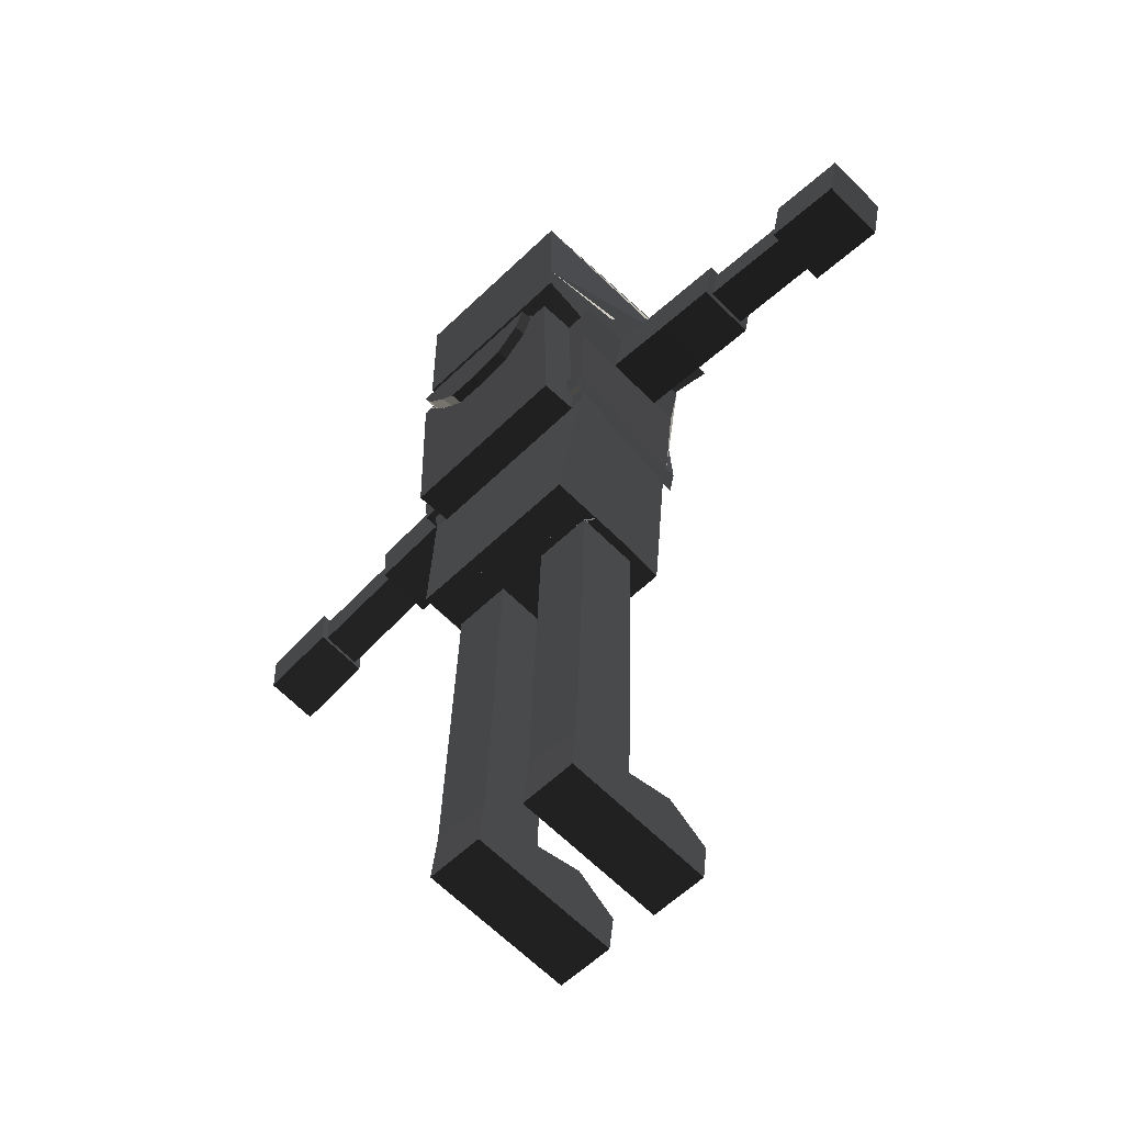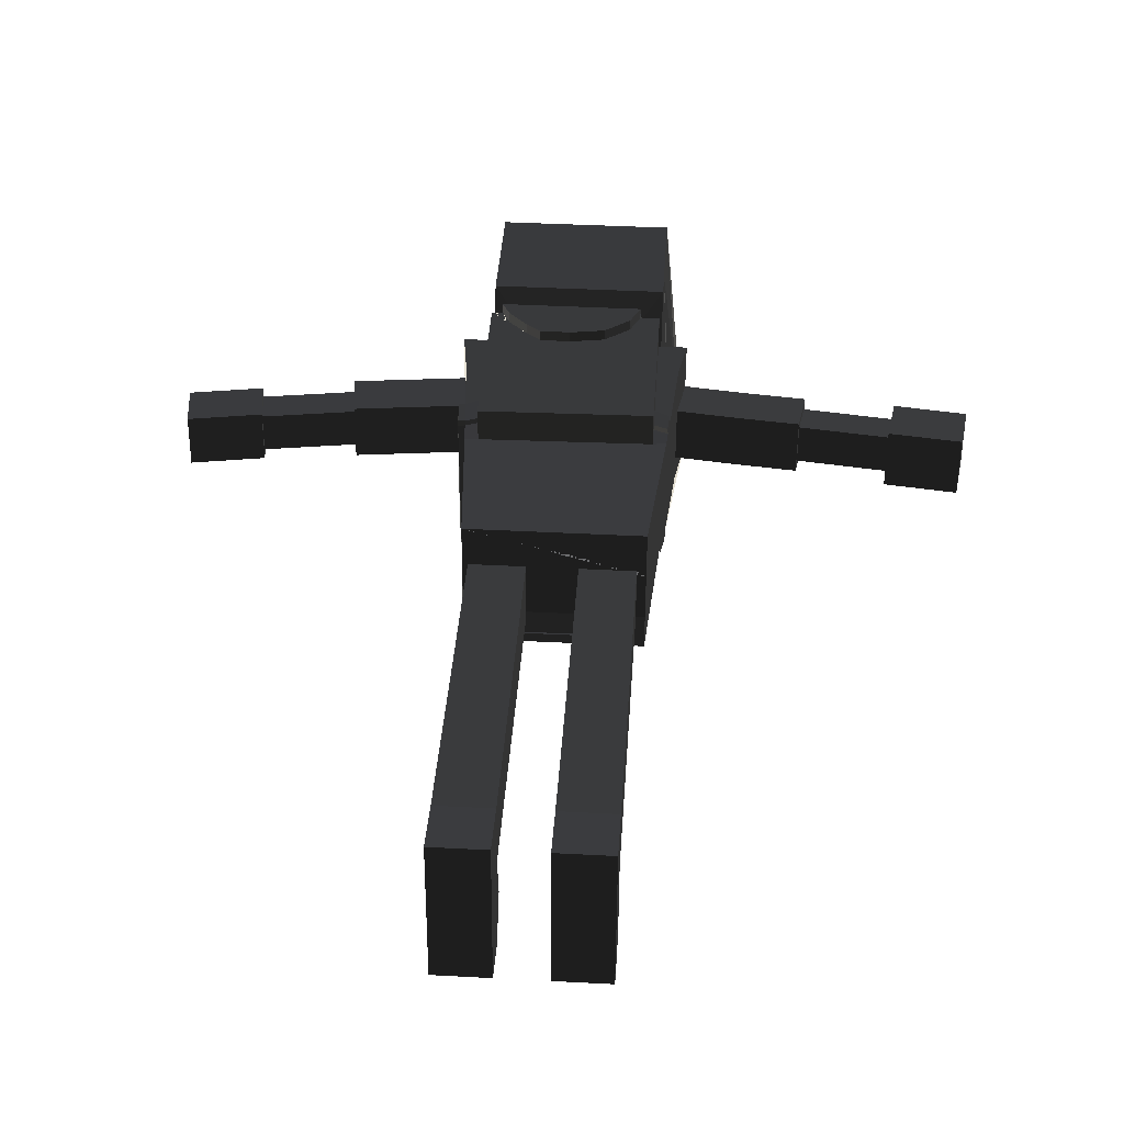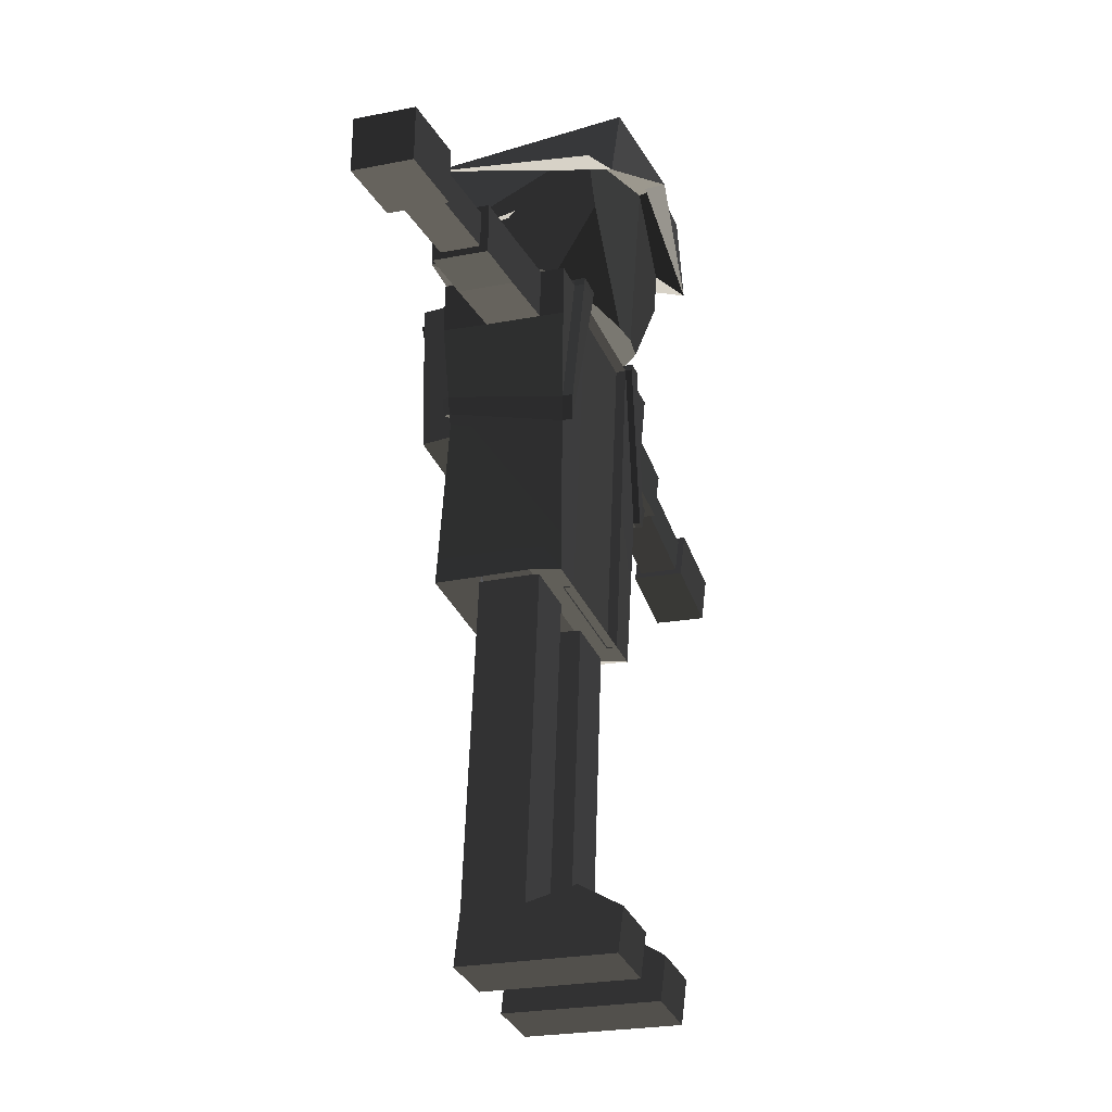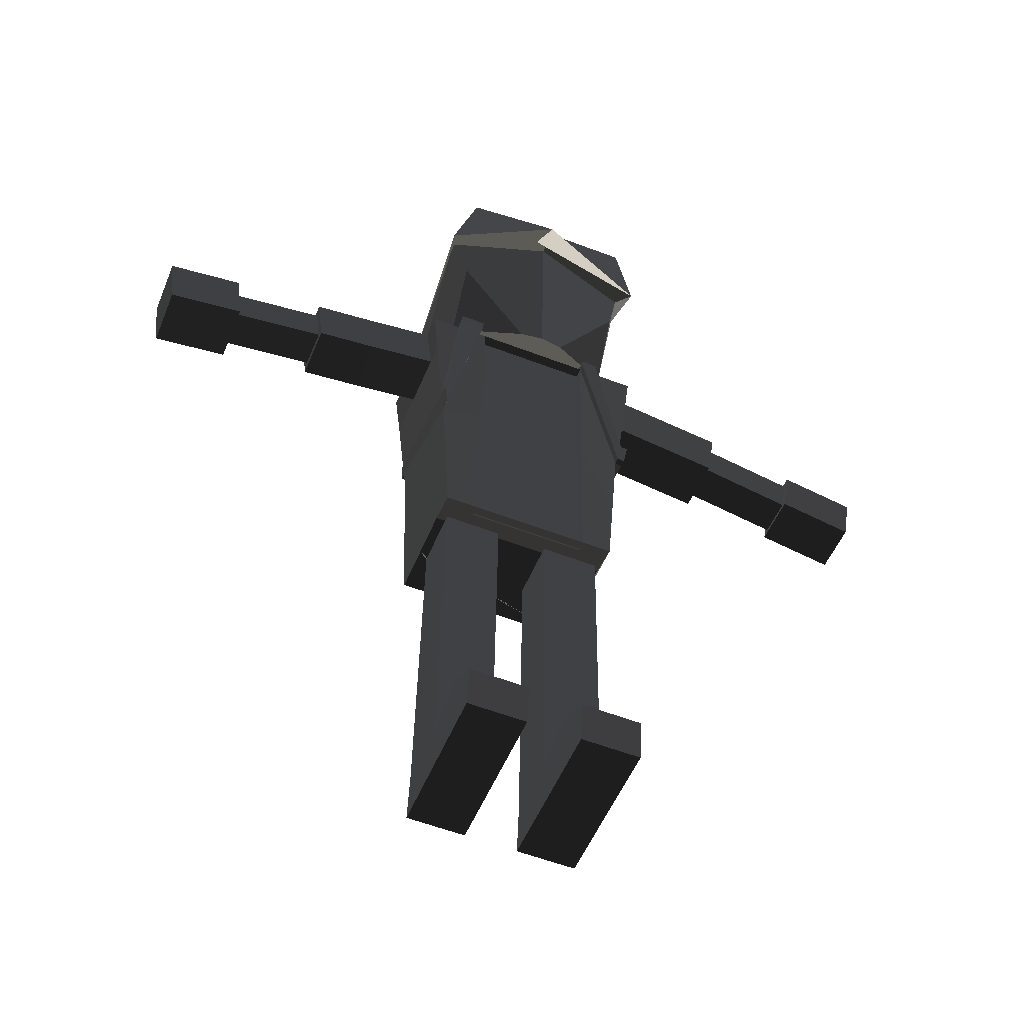
<metadata>
{"format":"obj","ext":"obj","renderer":"f3d","projection":"perspective","resolution":1024,"background":"white","views":[{"elev":-57.6,"azim":45.1,"up":"+Y"},{"elev":40.2,"azim":3.7,"up":"+Z"},{"elev":-33.5,"azim":111.4,"up":"+Y"},{"elev":-56.8,"azim":158.2,"up":"+Y"}]}
</metadata>
<code>
g default
v -5.723 -1.331 5.723
v -5.723 6.764 5.723
v 5.723 -1.331 5.723
v 5.723 6.764 5.723
v -5.723 -4.578 -3.094
v 5.723 -4.578 -3.094
v -5.723 -1e-06 -5.723
v -1.605 -6.764 -5.723
v 5.723 1e-06 -5.723
v 1.392 -6.764 -5.723
v -6.295 3.382 -5.723
v 6.91 3.382 -5.723
v -0.1068 -6.764 -5.917
v -1e-06 5.292 -6.81
v 5.723 7.165 -7.51
v -5.723 7.165 -7.51
v -6.764 1.58 -7.51
v 7.427 1.117 -7.51
v -1e-06 5.692 -8.597
v -5.723 0.3712 5.723
v -5.723 0.4228 5.723
v 5.723 0.4621 5.723
v 5.968 0.6913 0.1995
v 6.389 3.391 -2.637
v -5.903 2.081 -0.6961
v -5.723 0.2031 1.506
v 1.635 -3.639 0.4417
v -1.7 -3.639 0.4417
v 1.635 -4.585 -2.127
v -1.7 -4.585 -2.127
v 1.635 -5.146 1.106
v -1.7 -5.146 1.106
v 1.635 -6.092 -1.463
v -1.7 -6.092 -1.463
v 7.489 -5.146 3.879
v -7.554 -5.146 3.879
v 7.489 -6.092 -4.236
v -7.554 -6.092 -4.236
v 5.627 -26.37 4.795
v -5.692 -26.37 4.795
v 5.627 -27.31 -3.319
v -5.692 -27.31 -3.319
v 3.633 -6.092 -4.236
v 3.633 -27.31 -3.319
v -3.793 -6.092 -4.236
v -3.793 -27.31 -3.319
v -5.64 -5.146 3.879
v -3.781 -26.37 4.795
v 5.586 -5.146 3.879
v 3.728 -26.37 4.795
v -7.089 -8.973 1.155
v -7.554 -5.528 0.926
v -7.089 -9.537 -4.006
v -7.089 -8.591 4.108
v -7.554 -5.91 -2.679
v 7.489 -5.91 -2.679
v 7.024 -9.251 -4.006
v 7.024 -8.305 4.108
v 7.024 -8.687 1.155
v 7.489 -5.528 0.926
v 7.024 -9.069 -2.45
v -7.089 -9.355 -2.45
v -11.83 -6.484 -2.618
v -11.36 -9.928 -2.389
v -11.83 -6.102 0.9868
v -11.36 -9.546 1.216
v 11.8 -6.54 -2.612
v 11.8 -6.158 0.9928
v 11.33 -9.317 1.222
v 11.33 -9.699 -2.383
v 15.6 -7.012 -2.562
v 15.6 -6.63 1.043
v 15.13 -9.789 1.272
v 15.13 -10.17 -2.333
v -15.04 -6.914 -2.572
v -14.57 -10.36 -2.343
v -15.04 -6.532 1.032
v -14.57 -9.977 1.262
v 5.586 -15.71 3.661
v -6.51 -15.96 3.719
v 6.459 -15.61 3.712
v -5.64 -15.91 3.67
v -3.793 -6.064 -3.59
v 3.633 -6.064 -3.59
v -3.793 -27.28 -2.673
v 3.633 -27.28 -2.673
v 5.627 -26.84 -1.283
v -5.692 -26.84 -1.283
v 5.627 -26.6 1.756
v -5.692 -26.6 1.756
v -1.76 -26.87 -1.692
v -1.76 -26.57 2.164
v -5.35 -26.87 -1.692
v -5.35 -26.57 2.164
v 5.045 -26.87 -1.692
v 5.045 -26.57 2.164
v 1.468 -26.87 -1.692
v 1.468 -26.57 2.164
v -1.759 -47.88 2.912
v -1.759 -48.18 -0.9446
v -5.35 -48.18 -0.9446
v -5.35 -47.88 2.912
v 5.045 -47.88 2.912
v 5.045 -48.18 -0.9446
v 1.468 -48.18 -0.9446
v 1.468 -47.88 2.912
v -1.759 -51.29 3.252
v -1.759 -51.59 -0.6045
v -5.35 -51.59 -0.6045
v -5.35 -51.29 3.252
v 5.045 -51.29 3.252
v 5.045 -51.59 -0.6045
v 1.468 -51.59 -0.6045
v 1.468 -51.29 3.252
v -1.759 -49.35 -6.648
v -5.35 -49.35 -6.648
v 5.045 -49.35 -6.648
v 1.468 -49.35 -6.648
v -1.759 -52.03 -6.308
v -5.35 -52.03 -6.308
v 5.045 -52.03 -6.308
v 1.468 -52.03 -6.308
v -1.759 -47.55 -4.103
v -5.35 -47.55 -4.092
v 1.468 -47.59 -4.056
v 5.045 -47.58 -4.01
v 15.53 -7.403 -2.022
v 15.53 -7.129 0.5669
v 15.2 -9.397 0.7315
v 15.2 -9.672 -1.857
v -14.97 -7.36 -2.014
v -14.64 -9.802 -1.852
v -14.97 -7.089 0.541
v -14.64 -9.531 0.7035
v 21.43 -8.266 -1.93
v 21.43 -7.992 0.6584
v 21.1 -10.26 0.8229
v 21.1 -10.53 -1.766
v -21.03 -8.466 -1.897
v -20.7 -10.91 -1.735
v -21.03 -8.195 0.6582
v -20.7 -10.64 0.8207
v 21.52 -7.751 -2.641
v 21.52 -7.335 1.284
v 21.01 -10.77 1.534
v 21.01 -11.19 -2.392
v 26.29 -8.448 -2.567
v 26.29 -8.032 1.358
v 25.78 -11.47 1.608
v 25.78 -11.89 -2.318
v -21.08 -8.11 -2.342
v -20.65 -11.35 -2.127
v -21.08 -7.751 1.05
v -20.65 -10.99 1.266
v -25.92 -9.02 -2.283
v -25.48 -12.26 -2.068
v -25.92 -8.661 1.109
v -25.48 -11.9 1.325
v 5.589 -5.192 6.166
v -5.637 -5.192 6.166
v 5.589 -15.75 5.949
v -5.637 -15.95 5.957
v 4.316 -5.192 6.166
v -4.887 -5.192 6.166
v 3.683 -6.541 6.138
v 2.046 -7.757 6.113
v -0.2196 -8.118 6.106
v -2.204 -8.069 6.107
v -3.102 -7.398 6.121
v -4.364 -6.198 6.145
v 4.316 -5.207 6.899
v -4.887 -5.207 6.899
v 3.683 -6.556 6.872
v 2.046 -7.772 6.847
v -0.2196 -8.133 6.839
v -2.204 -8.084 6.84
v -3.102 -7.413 6.854
v -4.364 -6.213 6.879
v -4.864 -6.092 -4.236
v 4.977 -4.651 3.835
v -5.245 -5.146 3.879
v 4.313 -4.697 6.122
v -3.61 -5.146 3.879
v -3.989 -5.146 2.19
v -3.018 -5.192 6.166
v -3.346 -6.092 -2.243
v -3.697 -6.064 -3.59
v 4.981 -5.146 3.879
v 3.55 -4.651 3.835
v 2.857 -4.697 6.122
v 5.613 -6.092 -4.236
v 3.995 -5.146 2.224
v 3.553 -5.146 3.879
v 4.032 -6.092 -4.236
v 3.532 -6.092 -2.361
v 2.86 -5.192 6.166
v 6.553 -15.34 -3.775
v 6.293 -16.98 -3.647
v -6.656 -15.05 -3.793
v -6.4 -16.56 -3.667
v -6.745 -12.96 3.878
v -5.64 -12.15 3.743
v -6.613 -14.64 3.789
v -5.64 -14.16 3.704
v 6.629 -13.41 3.832
v 6.532 -14.67 3.763
v 5.586 -14.22 3.692
v 5.586 -12.69 3.723
v -4.864 -5.676 -4.269
v -3.794 -5.676 -4.269
v -3.019 -4.776 6.132
v -4.887 -4.776 6.132
v -5.245 -4.73 3.845
v 5.61 -5.597 -4.279
v 4.029 -5.597 -4.279
v -3.611 -4.73 3.845
v -3.989 -4.73 2.157
v -3.346 -5.676 -2.276
v 3.992 -4.651 2.18
v 3.528 -5.597 -2.405
v 4.026 -6.14 -4.904
v 5.606 -6.14 -4.904
v 4.022 -5.645 -4.947
v 5.603 -5.645 -4.947
v 6.287 -17.03 -4.315
v 6.546 -15.39 -4.443
v -4.858 -6.123 -4.671
v -3.787 -6.123 -4.671
v -4.858 -5.706 -4.705
v -3.787 -5.706 -4.705
v -6.649 -15.08 -4.229
v -6.394 -16.59 -4.103
v -6.842 -16.62 -3.665
v -6.836 -16.65 -4.101
v -7.097 -15.11 -3.791
v -7.187 -13.02 3.88
v -7.055 -14.71 3.791
v -7.091 -15.14 -4.227
v -6.587 -14.66 4.178
v -7.028 -14.72 4.18
v -5.613 -12.17 4.132
v -6.719 -12.97 4.267
v -5.613 -14.18 4.093
v -7.161 -13.04 4.269
v 6.489 -14.68 4.158
v 6.586 -13.42 4.226
v 5.543 -12.7 4.118
v 5.543 -14.23 4.086
v -5.35 -30.83 2.314
v -5.35 -35.09 2.463
v -5.35 -39.35 2.613
v -5.35 -43.62 2.762
v -5.35 -43.92 -1.094
v -5.35 -39.65 -1.243
v -5.35 -35.39 -1.393
v -5.35 -31.13 -1.542
v -1.759 -43.92 -1.094
v -1.76 -39.65 -1.243
v -1.76 -35.39 -1.393
v -1.76 -31.13 -1.542
v -1.76 -30.83 2.314
v -1.76 -35.09 2.463
v -1.76 -39.35 2.613
v -1.759 -43.62 2.762
v -5.35 -37.22 2.538
v -5.35 -37.52 -1.318
v -1.76 -37.52 -1.318
v -1.76 -37.22 2.538
v 1.468 -31.13 -1.542
v 1.468 -35.39 -1.393
v 1.468 -39.65 -1.243
v 1.468 -43.92 -1.094
v 5.045 -43.92 -1.094
v 5.045 -39.65 -1.243
v 5.045 -35.39 -1.393
v 5.045 -31.13 -1.542
v 5.045 -30.83 2.314
v 5.045 -35.09 2.463
v 5.045 -39.35 2.613
v 5.045 -43.62 2.762
v 1.468 -43.62 2.762
v 1.468 -39.35 2.613
v 1.468 -35.09 2.463
v 1.468 -30.83 2.314
v 1.468 -37.52 -1.318
v 5.045 -37.52 -1.318
v 5.045 -37.22 2.538
v 1.468 -37.22 2.538
v 3.633 -16.7 -3.777
v 3.633 -16.67 -3.131
v -3.793 -16.7 -3.777
v -6.046 -21.94 -3.493
v -3.793 -16.67 -3.131
v 6.28 -17.18 -3.64
v 17.17 -9.959 -1.827
v 19.13 -10.25 -1.796
v 19.47 -7.978 -1.961
v 17.5 -7.691 -1.991
v 19.47 -7.704 0.6279
v 17.5 -7.417 0.5974
v 17.17 -9.685 0.762
v 19.13 -9.972 0.7925
v 13.23 -9.553 1.247
v 13.23 -9.935 -2.358
v 13.7 -6.394 1.018
v 13.7 -6.776 -2.587
v -9.691 -6.197 -2.648
v -9.225 -9.642 -2.419
v -9.225 -9.26 1.186
v -9.691 -5.815 0.9564
v -16.66 -9.9 0.7425
v -18.68 -10.27 0.7816
v -19.01 -7.827 0.6191
v -16.99 -7.458 0.5801
v -16.99 -7.729 -1.975
v -19.01 -8.097 -1.936
v -18.68 -10.54 -1.774
v -16.66 -10.17 -1.813
v 23.4 -11.54 -2.355
v 23.9 -8.1 -2.604
v 23.9 -7.684 1.321
v 23.4 -11.12 1.571
v -23.06 -11.81 -2.097
v -23.06 -11.45 1.295
v -23.5 -8.206 1.08
v -23.5 -8.565 -2.313
v -1.7 -5.087 -1.906
v -1.7 -5.59 -1.684
v 1.635 -5.59 -1.684
v 1.635 -5.087 -1.906
v 1.635 -4.141 0.6631
v 1.635 -4.644 0.8845
v -1.7 -4.644 0.8845
v -1.7 -4.141 0.6631
v 9.643 -6.225 -2.646
v 9.643 -5.843 0.9594
v 9.178 -9.002 1.189
v 9.178 -9.384 -2.416
v -12.97 -9.762 1.239
v -13.43 -6.317 1.01
v -13.43 -6.699 -2.595
v -12.97 -10.14 -2.366
g PlayerFBXASC046010
f 2 4 22 21
f 8 7 5
f 10 13 8 5 30 29 6
f 2 21 20 26 25 11 17 16
f 9 10 6
f 14 11 7 8 13
f 12 14 13 10 9
f 15 16 17 19 18
f 11 14 19 17
f 14 12 18 19
f 4 15 18 12 24 23 22
f 2 16 15 4
f 22 23 24 12 9 6 3
f 11 25 26 20 1 5 7
f 21 22 3 1 20
f 3 6 29 27
f 5 1 28 30
f 1 3 27 28
f 32 31 192 193 183 184
f 329 328 34 33
f 333 332 31 32
f 328 333 32 34
f 332 329 33 31
f 291 292 42 46
f 33 34 186 45 43 194 195
f 31 33 195 192
f 34 32 184 186
f 88 93 91 97 95 87 41 44 46 42
f 336 335 67 68
f 340 339 78 77
f 49 35 58 205 208
f 37 191 197 57
f 36 47 202 201 54
f 49 208 207 79 161 159
f 38 55 62 53
f 52 36 54 51
f 58 59 61 57 197 205
f 56 37 57 61
f 308 307 63 64
f 40 90 88 42 292 80
f 35 60 59 58
f 309 308 64 66
f 310 309 66 65
f 307 310 65 63
f 304 303 73 74
f 338 337 69 70
f 335 338 70 67
f 337 336 68 69
f 73 72 128 129
f 303 305 72 73
f 306 304 74 71
f 305 306 71 72
f 74 73 129 130
f 342 341 75 76
f 339 342 76 78
f 341 340 77 75
f 84 187 83 293 290
f 82 79 50 48
f 80 82 48 40
f 79 81 39 50
f 289 43 84 290
f 43 45 187 84
f 291 46 85 293
f 96 89 87 95
f 40 48 50 39 89 96 98 92 94 90
f 253 252 102 101
f 90 94 93 88
f 273 272 105 104
f 92 98 97 91
f 103 104 112 111
f 106 103 111 114
f 257 253 101 100
f 281 280 103 106
f 280 273 104 103
f 252 264 99 102
f 264 257 100 99
f 272 281 106 105
f 110 107 108 109
f 114 111 112 113
f 102 99 107 110
f 99 100 108 107
f 105 106 114 113
f 109 108 119 120
f 101 102 110 109
f 105 113 122 118 125
f 117 118 122 121
f 115 116 120 119
f 112 104 126 117 121
f 101 109 120 116 124
f 108 100 123 115 119
f 104 105 125 126
f 100 101 124 123
f 113 112 121 122
f 123 124 116 115
f 126 125 118 117
f 297 296 138 135
f 313 312 142 141
f 77 78 134 133
f 76 75 131 132
f 71 74 130 127
f 78 76 132 134
f 72 71 127 128
f 75 77 133 131
f 135 138 146 143
f 299 297 135 136
f 296 302 137 138
f 302 299 136 137
f 142 140 152 154
f 317 316 139 140
f 312 317 140 142
f 316 313 141 139
f 320 319 150 147
f 136 135 143 144
f 138 137 145 146
f 137 136 144 145
f 148 147 150 149
f 321 320 147 148
f 319 322 149 150
f 322 321 148 149
f 324 323 156 158
f 139 141 153 151
f 141 142 154 153
f 140 139 151 152
f 155 157 158 156
f 326 325 157 155
f 325 324 158 157
f 323 326 155 156
f 160 164 170 169 168 167 166 165 163 159 161 162
f 82 204 202 47 160 162
f 47 181 164 160
f 79 82 162 161
f 171 173 174 175 176 177 178 172
f 168 169 177 176
f 166 167 175 174
f 163 165 173 171
f 169 170 178 177
f 167 168 176 175
f 165 166 174 173
f 164 185 196 163 171 172
f 170 164 172 178
f 210 218 217 216 211 212 213 209
f 192 195 220 219
f 179 181 47 36 52 55 38
f 188 163 182 180
f 187 45 83
f 164 181 213 212
f 186 184 217 218
f 185 183 193 196
f 209 179 227 229
f 188 191 37 56 60 35 49
f 193 192 219 189
f 163 188 49 159
f 163 196 190 182
f 195 194 215 220
f 221 222 224 223
f 219 220 215 214 180 182 190 189
f 196 193 189 190
f 191 214 224 222
f 198 194 43 289 294
f 199 179 38 53
f 200 232 234 233
f 203 237 240 239
f 201 199 53 62 51 54
f 203 204 82 80
f 201 202 241 242
f 205 197 198 206
f 206 198 294 81
f 207 206 81 79
f 208 205 246 247
f 181 179 209 213
f 183 185 211 216
f 197 191 222 226
f 185 164 212 211
f 45 186 218 210
f 191 188 180 214
f 184 183 216 217
f 226 222 221 225
f 198 197 226 225
f 215 194 221 223
f 194 198 225 221
f 214 215 223 224
f 227 228 230 229
f 232 228 227 231
f 210 209 229 230
f 200 45 228 232
f 179 199 231 227
f 45 210 230 228
f 235 233 234 238
f 237 233 235 236
f 231 199 235 238
f 203 200 233 237
f 232 231 238 234
f 199 201 236 235
f 242 241 243 239
f 242 239 240 244
f 202 204 243 241
f 236 201 242 244
f 237 236 244 240
f 204 203 239 243
f 247 246 245 248
f 206 207 248 245
f 207 208 247 248
f 205 206 245 246
f 92 91 260 261
f 261 260 259 262
f 268 267 258 263
f 263 258 257 264
f 94 92 261 249
f 249 261 262 250
f 265 268 263 251
f 251 263 264 252
f 91 93 256 260
f 260 256 255 259
f 267 266 254 258
f 258 254 253 257
f 93 94 249 256
f 256 249 250 255
f 266 265 251 254
f 254 251 252 253
f 255 250 265 266
f 259 255 266 267
f 250 262 268 265
f 262 259 267 268
f 97 98 284 269
f 269 284 283 270
f 285 288 282 271
f 271 282 281 272
f 96 95 276 277
f 277 276 275 278
f 287 286 274 279
f 279 274 273 280
f 98 96 277 284
f 284 277 278 283
f 288 287 279 282
f 282 279 280 281
f 95 97 269 276
f 276 269 270 275
f 286 285 271 274
f 274 271 272 273
f 275 270 285 286
f 283 278 287 288
f 278 275 286 287
f 270 283 288 285
f 44 289 290 86
f 45 291 293 83
f 45 200 292 291
f 129 128 300 301
f 290 293 85 86
f 80 292 200 203
f 294 289 44 41
f 81 294 41 87 89 39
f 301 300 299 302
f 130 129 301 295
f 295 301 302 296
f 128 127 298 300
f 300 298 297 299
f 127 130 295 298
f 298 295 296 297
f 68 67 306 305
f 67 70 304 306
f 69 68 305 303
f 70 69 303 304
f 55 52 310 307
f 52 51 309 310
f 51 62 308 309
f 62 55 307 308
f 131 133 314 315
f 315 314 313 316
f 134 132 318 311
f 311 318 317 312
f 132 131 315 318
f 318 315 316 317
f 133 134 311 314
f 314 311 312 313
f 145 144 321 322
f 146 145 322 319
f 144 143 320 321
f 143 146 319 320
f 152 151 326 323
f 153 154 324 325
f 151 153 325 326
f 154 152 323 324
f 27 29 330 331
f 331 330 329 332
f 30 28 334 327
f 327 334 333 328
f 28 27 331 334
f 334 331 332 333
f 29 30 327 330
f 330 327 328 329
f 59 60 336 337
f 56 61 338 335
f 61 59 337 338
f 60 56 335 336
f 63 65 340 341
f 66 64 342 339
f 64 63 341 342
f 65 66 339 340

</code>
